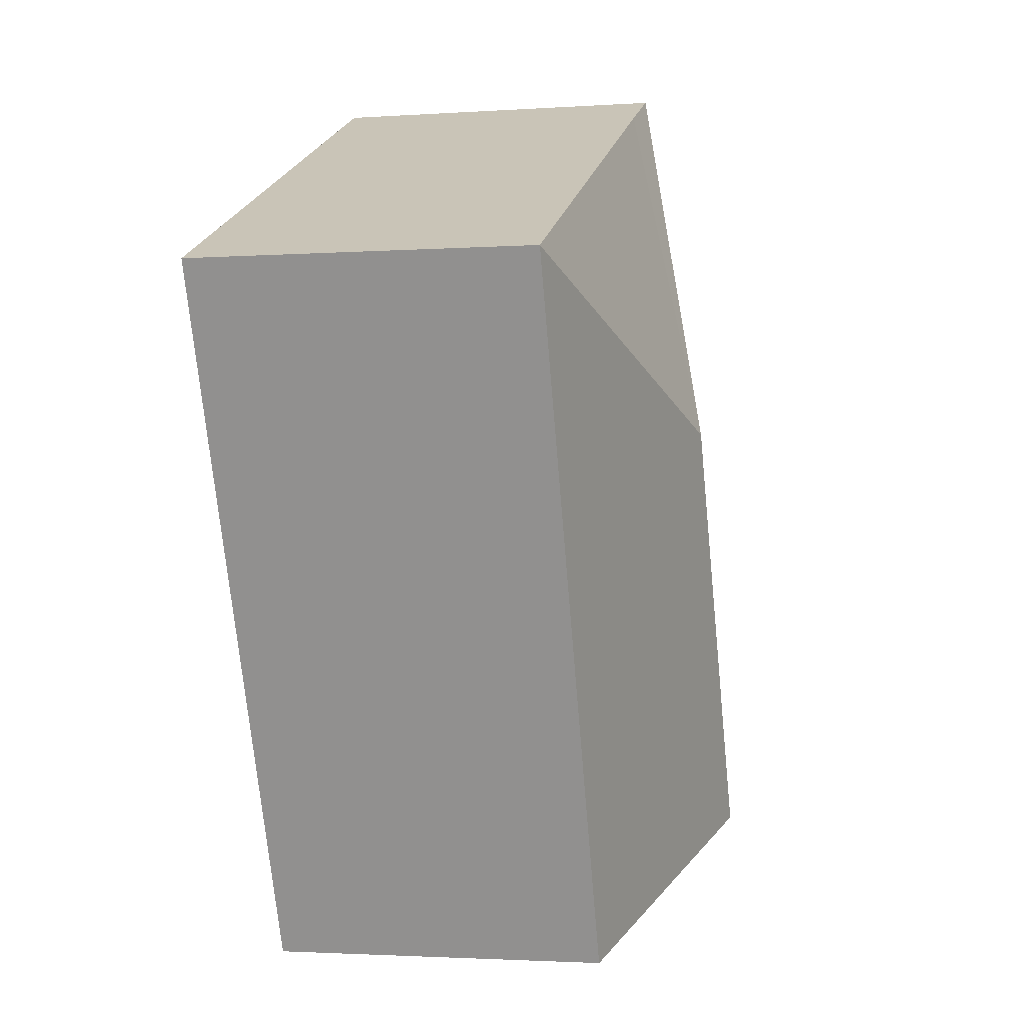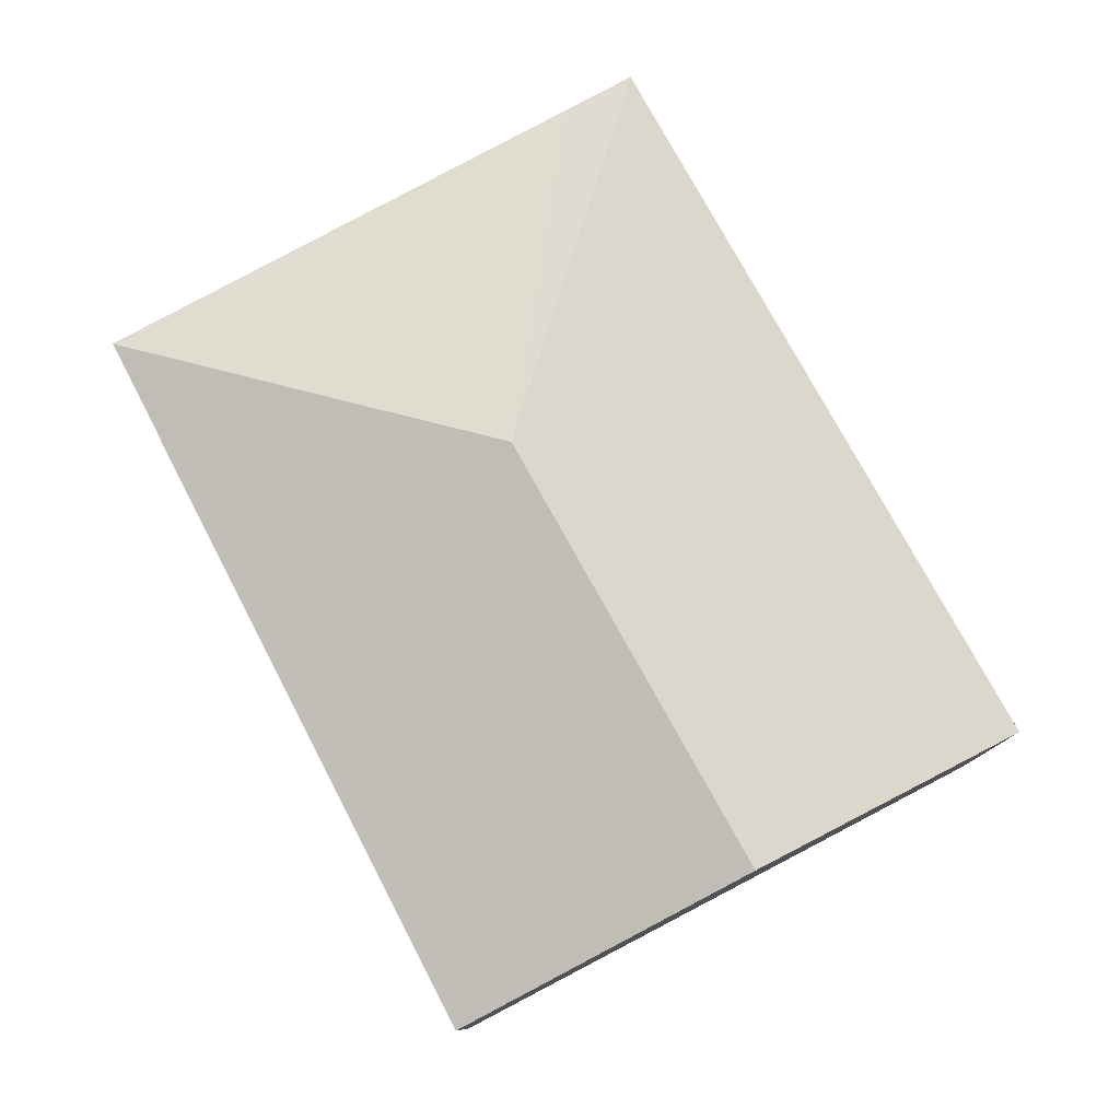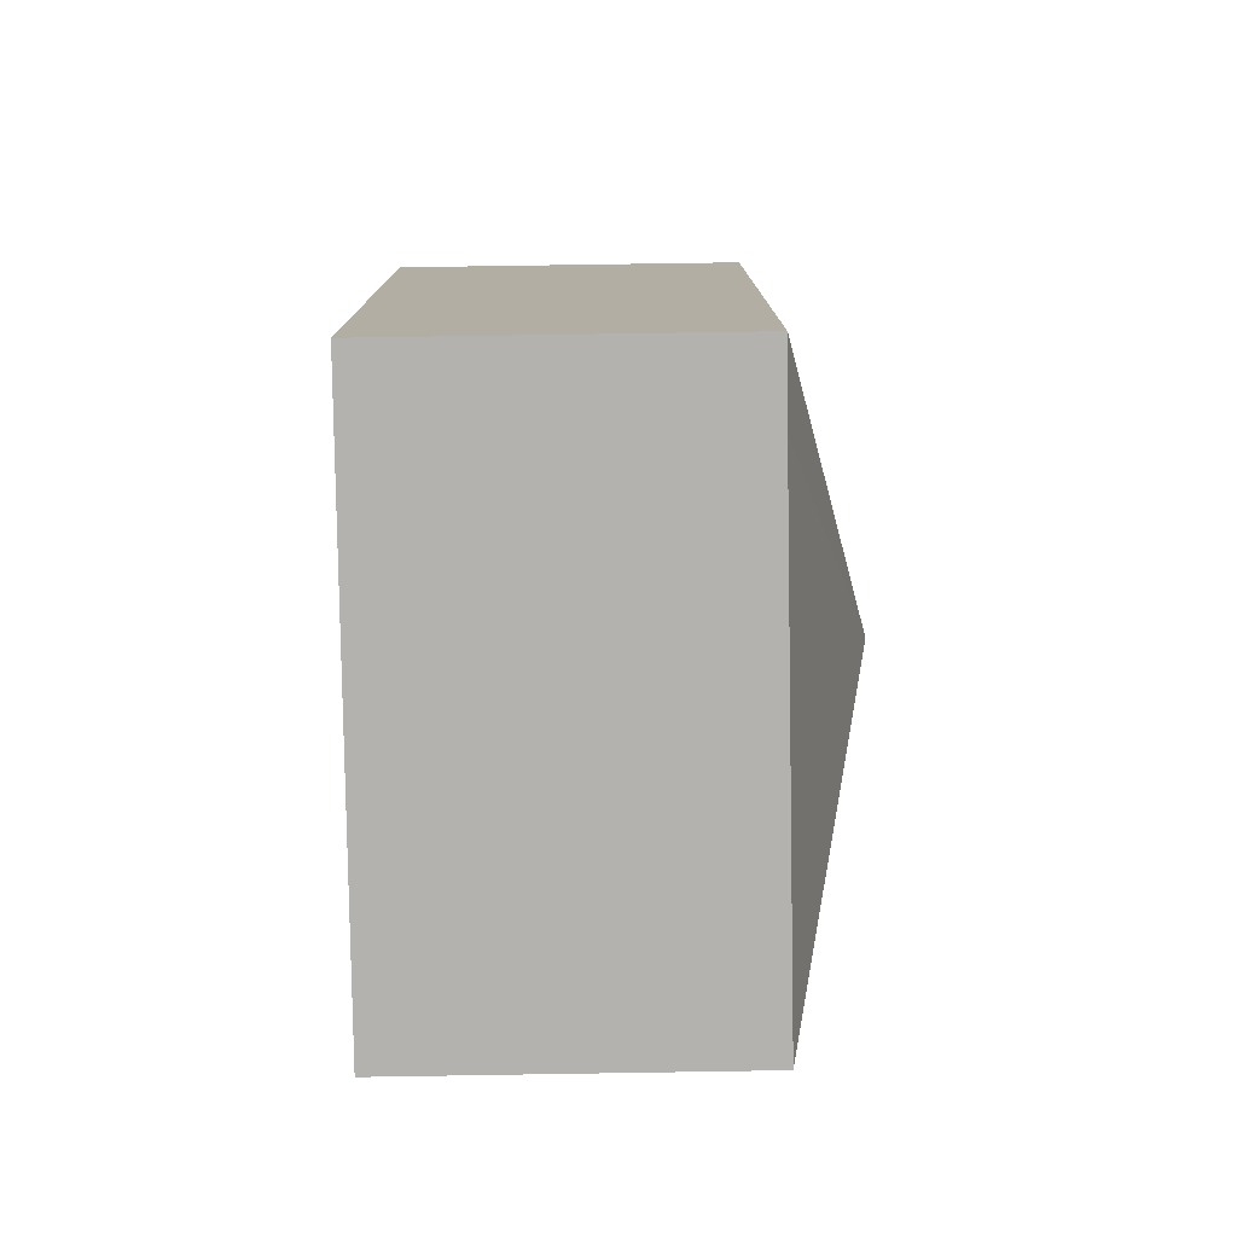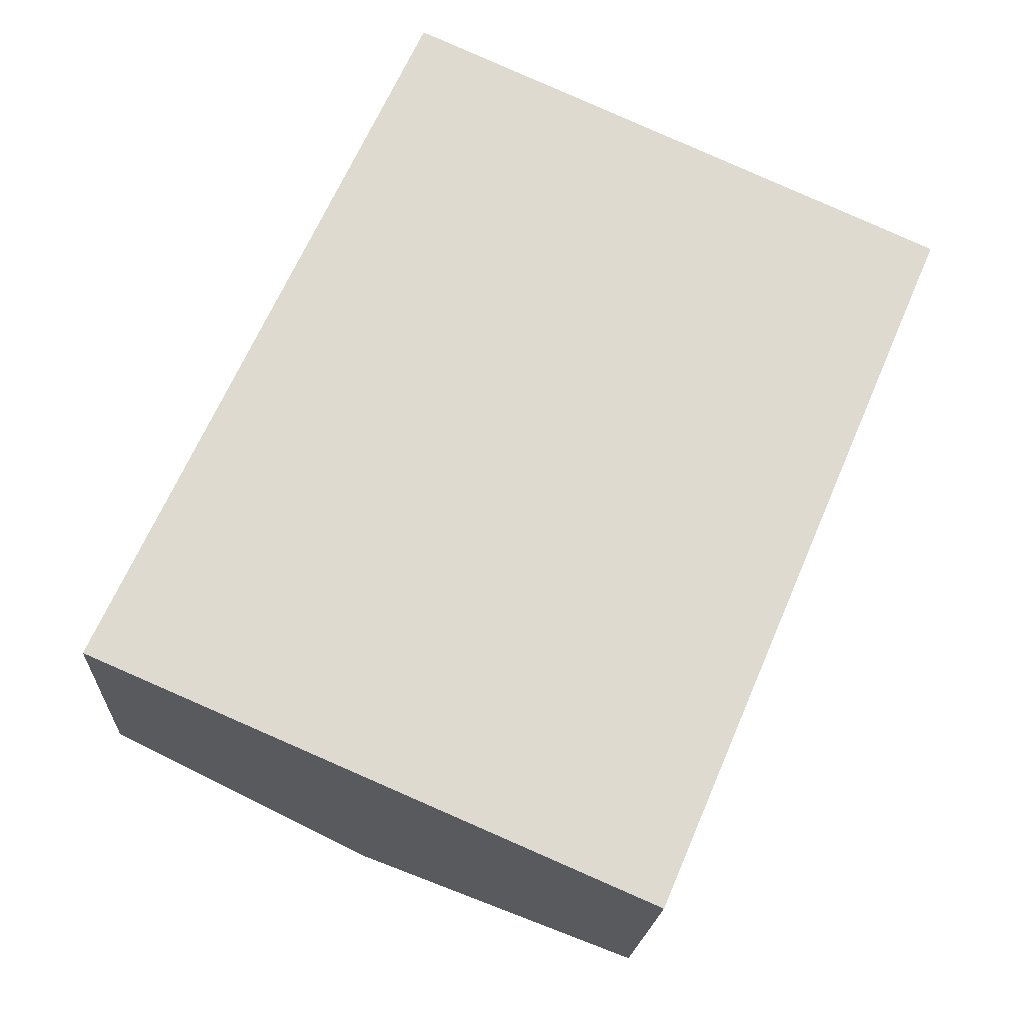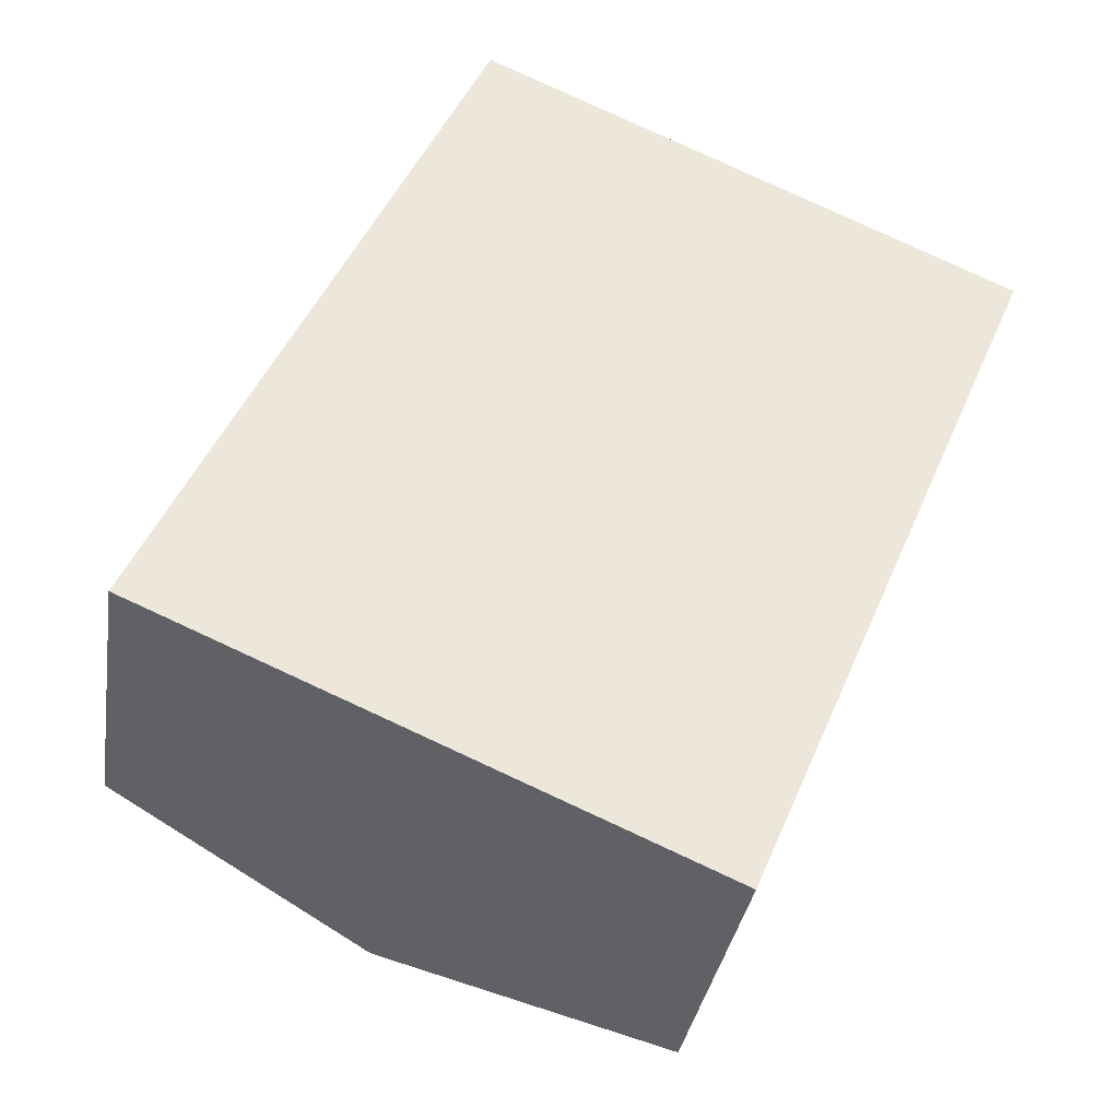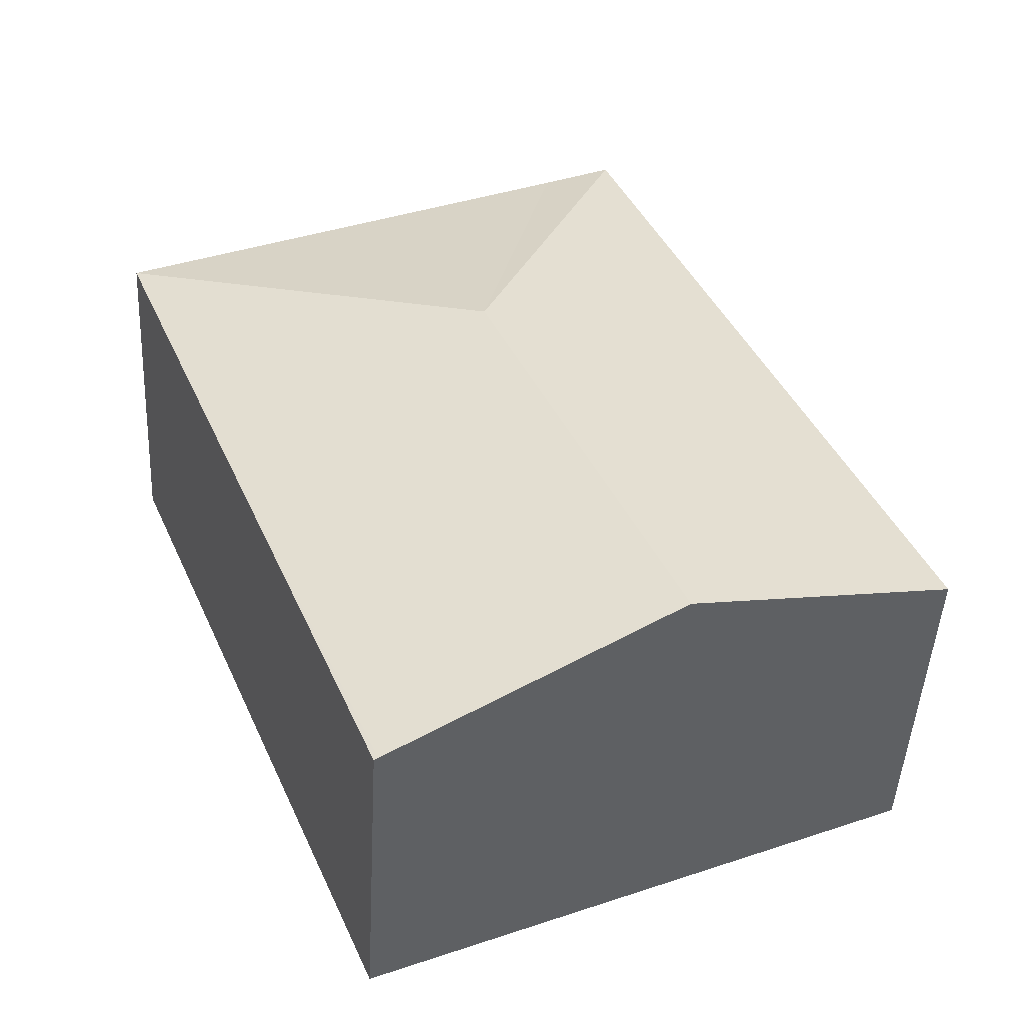
<metadata>
{"format":"obj","ext":"obj","renderer":"f3d","projection":"perspective","resolution":1024,"background":"white","views":[{"elev":-2.2,"azim":103.9,"up":"+Z"},{"elev":79.8,"azim":175.8,"up":"+Y"},{"elev":76.0,"azim":89.1,"up":"+Z"},{"elev":-18.5,"azim":-3.0,"up":"+Z"},{"elev":-34.3,"azim":-8.9,"up":"+Z"},{"elev":-46.4,"azim":177.0,"up":"+Z"}]}
</metadata>
<code>
v  3.498 3.226 2.255
v  2.93 2.58 4.921
v  6.392 2.599 3.359
v  2.406 2.581 5.157
v  4.162 2.552 -1.802
v  4.542 2.552 -0.987
v  4.19 2.543 -1.814
v  2.035 3.226 -0.881
v  0 2.581 1.58e-16
v  4.19 1.111e-16 -1.814
v  4.162 1.103e-16 -1.802
v  2.035 5.395e-17 -0.881
v  0 0 0
v  2.406 -3.158e-16 5.157
v  6.392 -2.057e-16 3.359
v  2.93 -3.013e-16 4.921
v  4.542 6.044e-17 -0.987
g defaultobject
f 1 2 3
f 2 1 4
f 5 6 7
f 6 5 3
f 3 5 8
f 3 8 1
f 4 8 9
f 8 4 1
f 10 5 7
f 5 10 8
f 8 10 9
f 9 10 11
f 9 11 12
f 9 12 13
f 13 4 9
f 4 13 14
f 14 2 4
f 2 14 3
f 3 14 15
f 15 14 16
f 15 6 3
f 6 15 17
f 6 17 7
f 7 17 10
f 12 14 13
f 14 12 16
f 16 12 15
f 15 12 11
f 15 11 17
f 17 11 10

</code>
